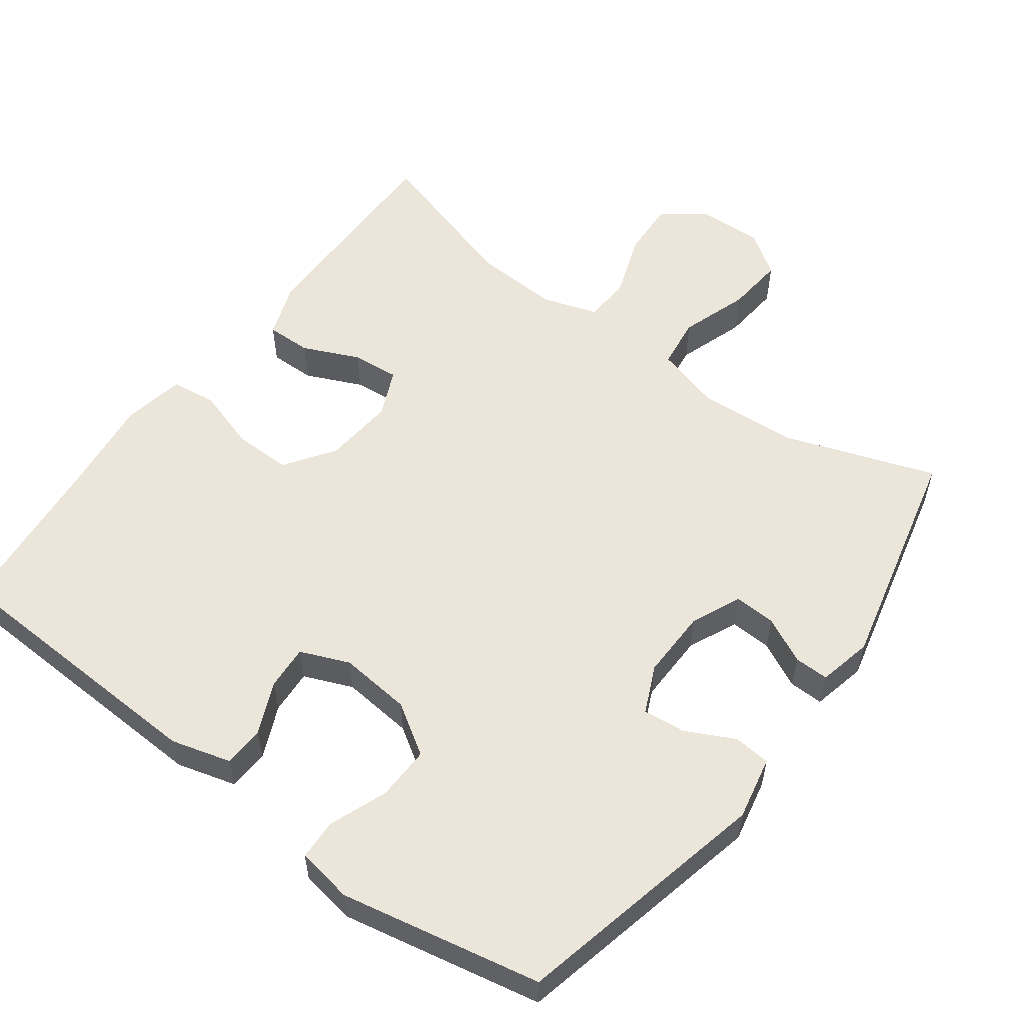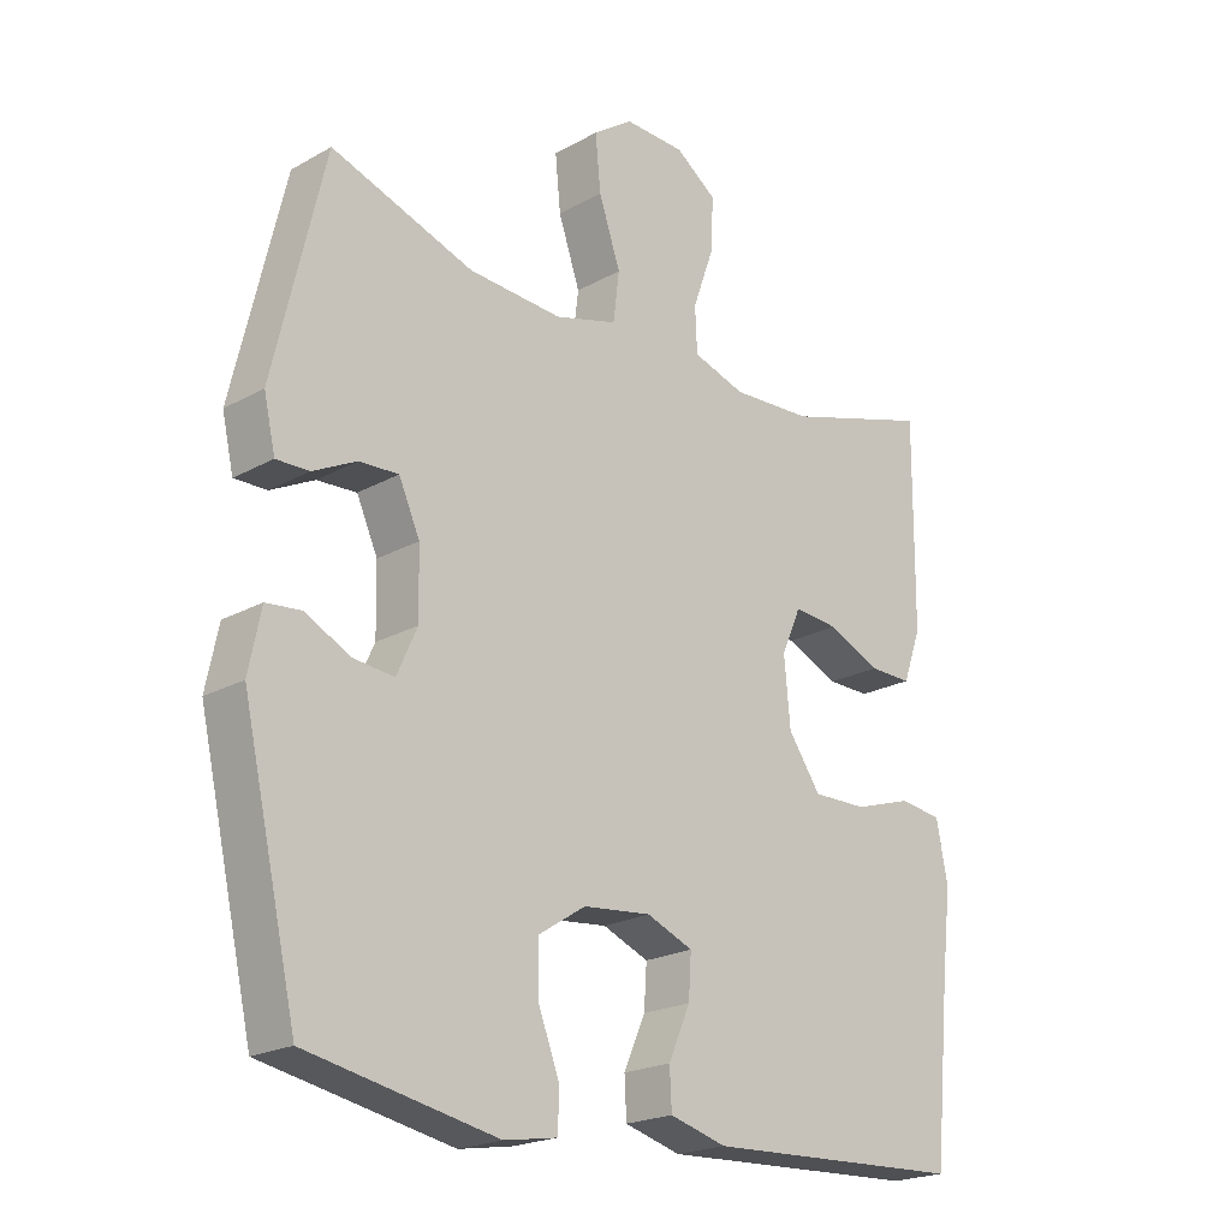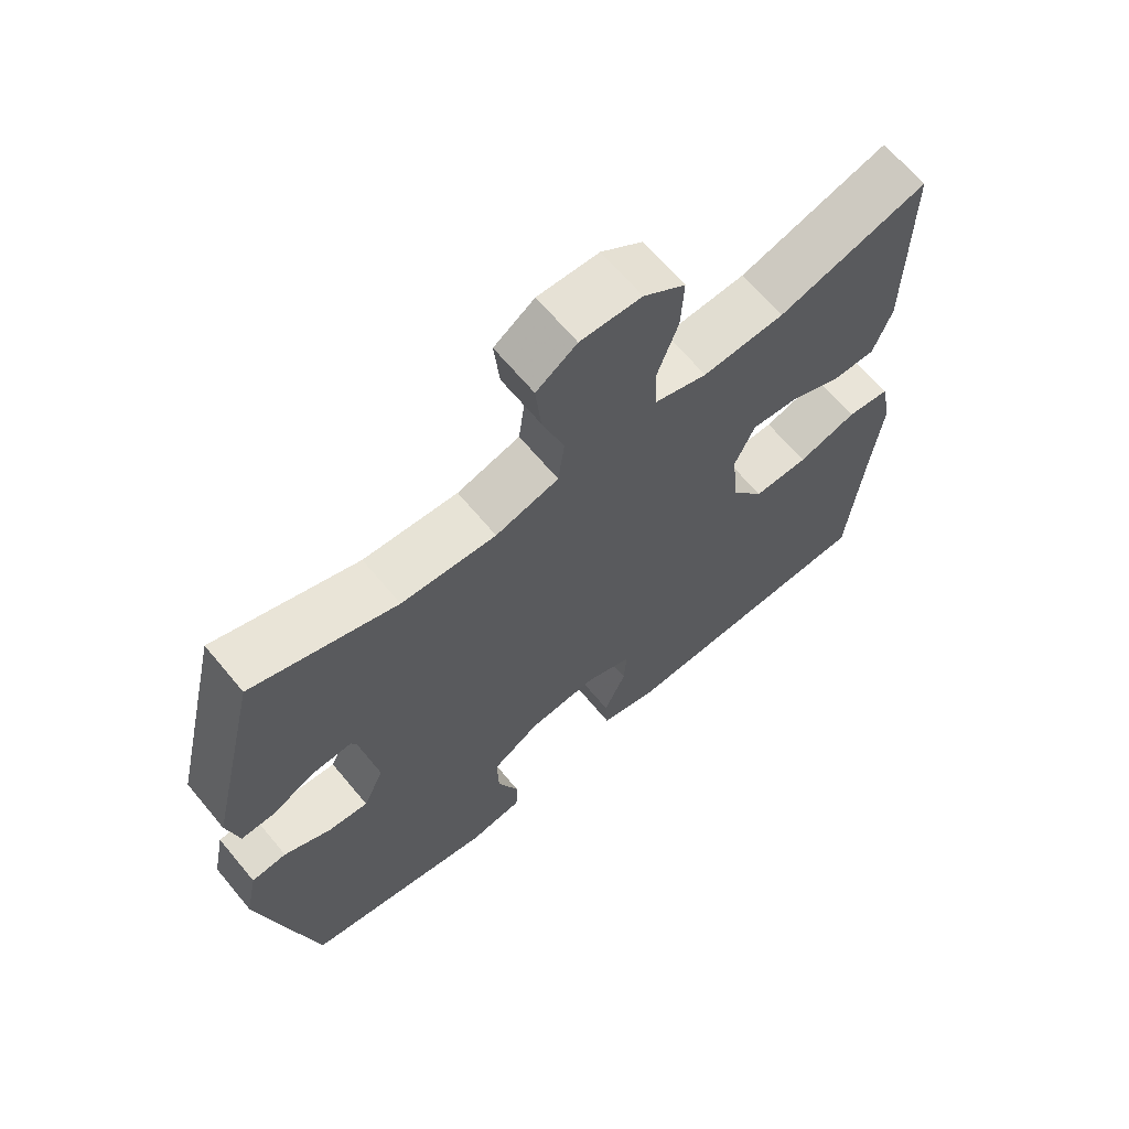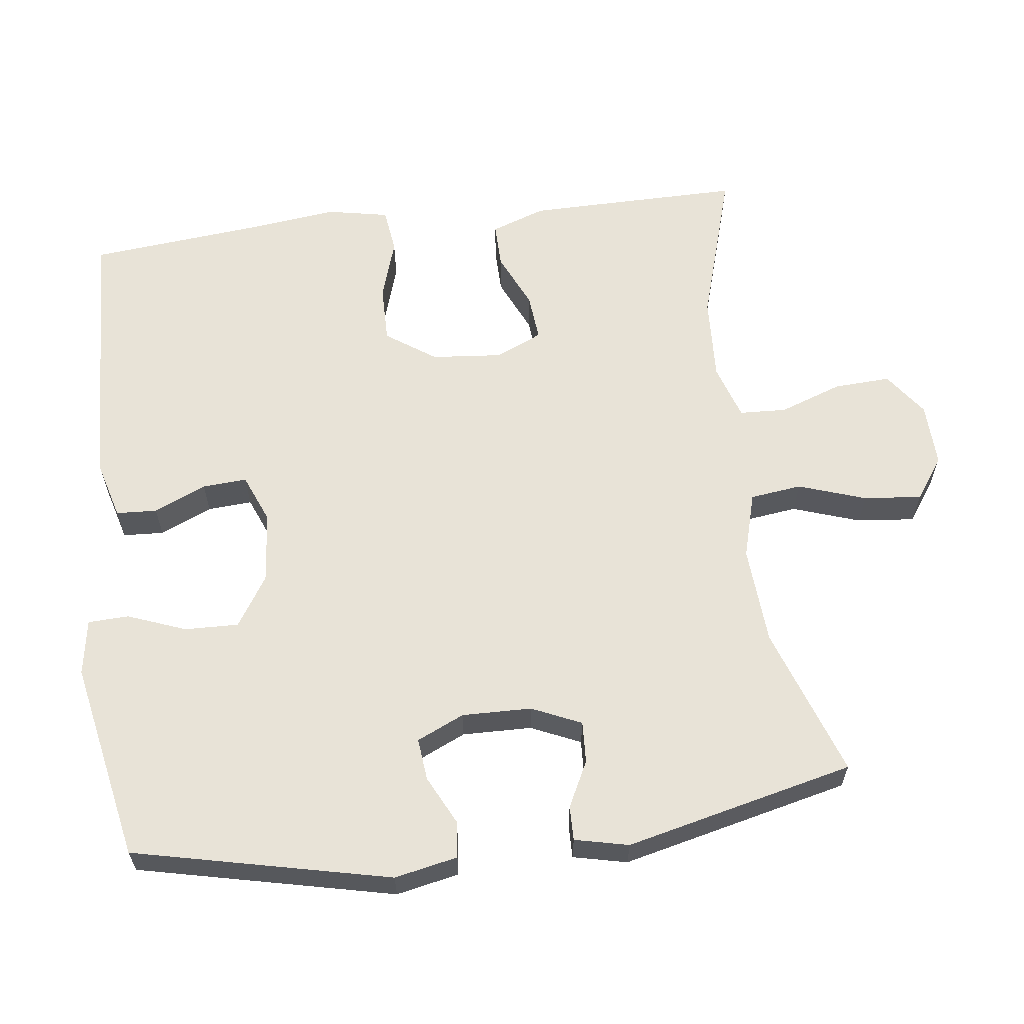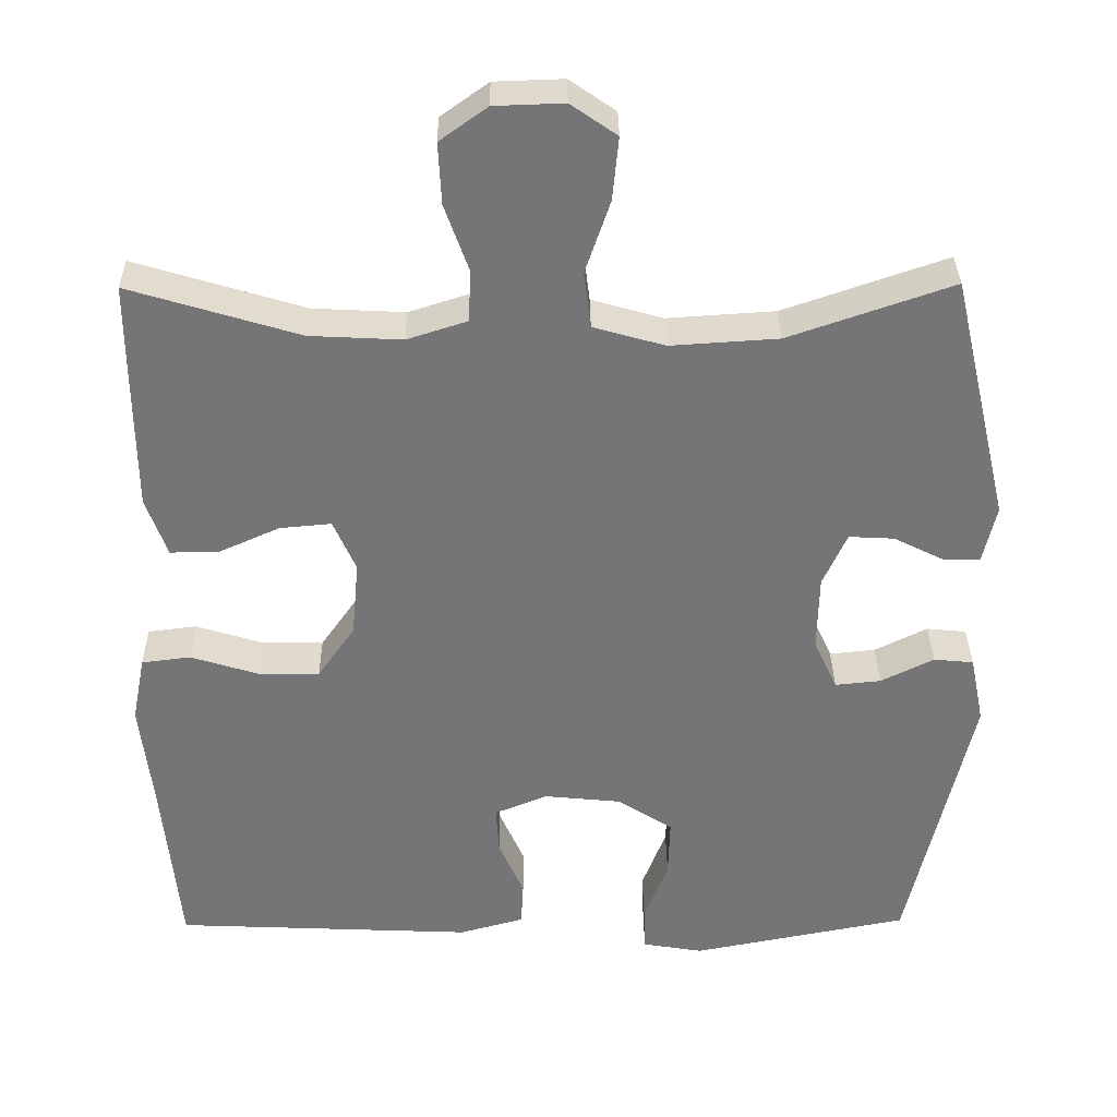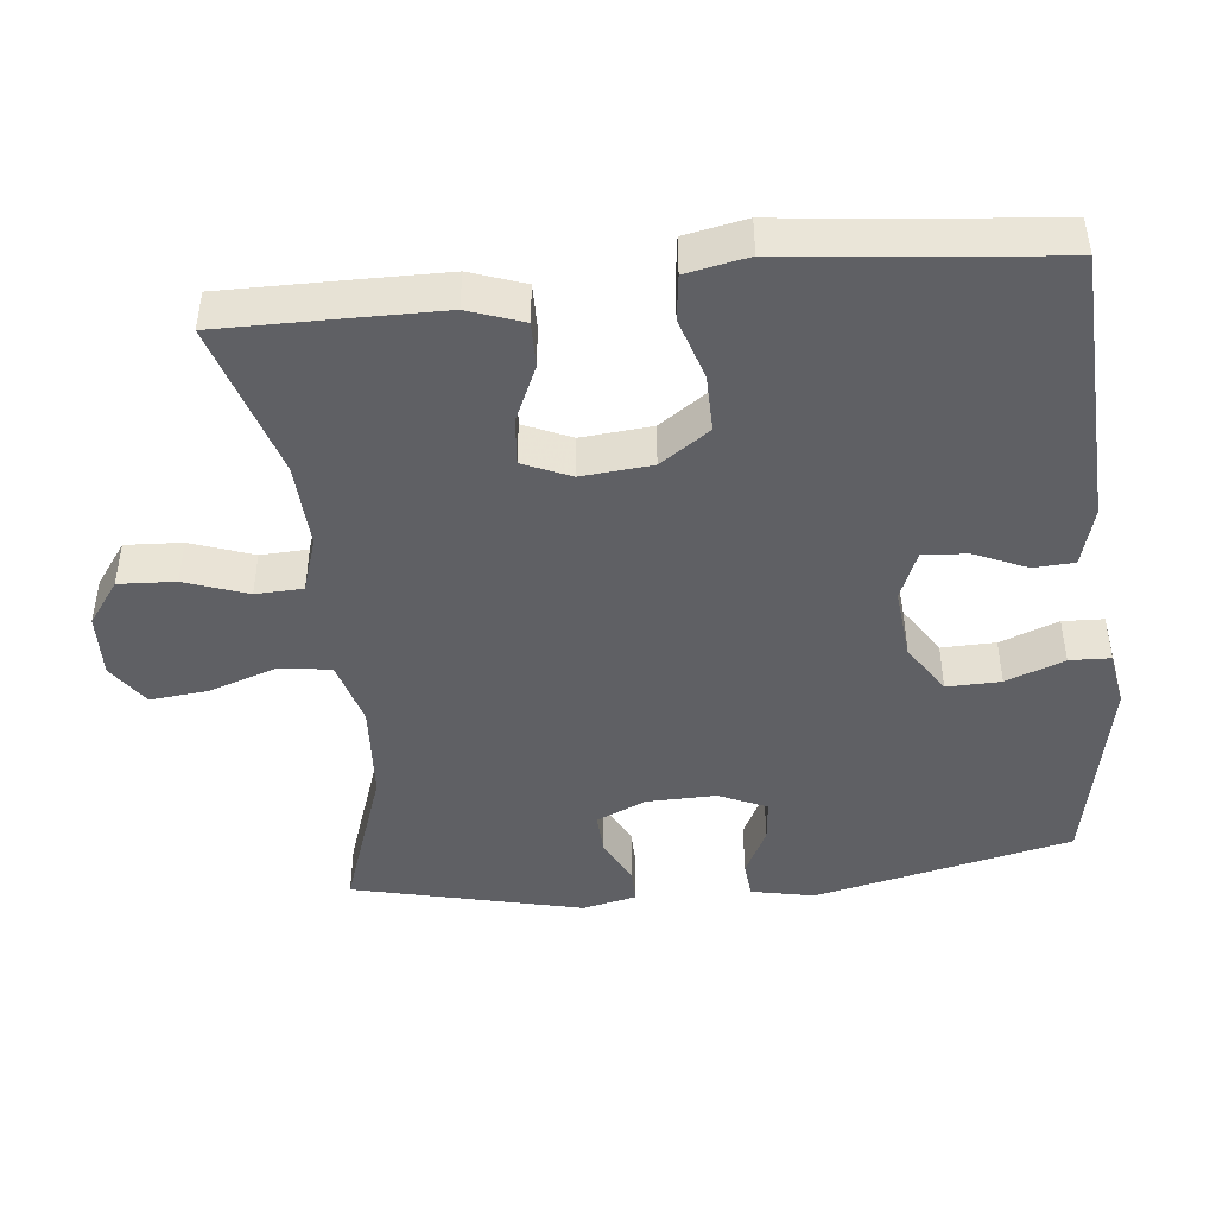
<metadata>
{"format":"obj","ext":"obj","renderer":"f3d","projection":"perspective","resolution":1024,"background":"white","views":[{"elev":55.9,"azim":-143.5,"up":"+Y"},{"elev":-21.1,"azim":-45.2,"up":"+Z"},{"elev":66.0,"azim":-39.8,"up":"+Z"},{"elev":61.5,"azim":-97.2,"up":"+Y"},{"elev":33.5,"azim":179.4,"up":"+Z"},{"elev":-45.1,"azim":96.0,"up":"+Y"}]}
</metadata>
<code>
v 0.5 0.07 0.5
v 0.499 0.07 0.32
v 0.498 0.07 0.2
v 0.471 0.07 0.124
v 0.408 0.07 0.125
v 0.33 0.07 0.16
v 0.264 0.07 0.166
v 0.235 0.07 0.1
v 0.244 0.07 0.002
v 0.292 0.07 -0.067
v 0.372 0.07 -0.066
v 0.458 0.07 -0.039
v 0.521 0.07 -0.047
v 0.538 0.07 -0.133
v 0.523 0.07 -0.262
v 0.5 0.07 -0.5
v 0.114 0.07 -0.517
v 0.031 0.07 -0.494
v 0.028 0.07 -0.437
v 0.06 0.07 -0.364
v 0.064 0.07 -0.302
v -0.004 0.07 -0.274
v -0.104 0.07 -0.284
v -0.174 0.07 -0.329
v -0.172 0.07 -0.404
v -0.141 0.07 -0.485
v -0.143 0.07 -0.542
v -0.221 0.07 -0.555
v -0.5 0.07 -0.5
v -0.581 0.07 -0.143
v -0.563 0.07 -0.055
v -0.512 0.07 -0.05
v -0.444 0.07 -0.084
v -0.385 0.07 -0.09
v -0.355 0.07 -0.024
v -0.357 0.07 0.073
v -0.388 0.07 0.142
v -0.446 0.07 0.139
v -0.51 0.07 0.107
v -0.558 0.07 0.106
v -0.575 0.07 0.181
v -0.5 0.07 0.5
v -0.29 0.07 0.427
v -0.152 0.07 0.418
v -0.06 0.07 0.444
v -0.051 0.07 0.516
v -0.083 0.07 0.61
v -0.091 0.07 0.691
v -0.032 0.07 0.732
v 0.057 0.07 0.729
v 0.118 0.07 0.685
v 0.114 0.07 0.606
v 0.083 0.07 0.519
v 0.086 0.07 0.453
v 0.163 0.07 0.428
v 0.282 0.07 0.434
v 0.5 0 0.5
v 0.499 0 0.32
v 0.498 0 0.2
v 0.471 0 0.124
v 0.408 0 0.125
v 0.33 0 0.16
v 0.264 0 0.166
v 0.235 0 0.1
v 0.244 0 0.002
v 0.292 0 -0.067
v 0.372 0 -0.066
v 0.458 0 -0.039
v 0.521 0 -0.047
v 0.538 0 -0.133
v 0.523 0 -0.262
v 0.5 0 -0.5
v 0.114 0 -0.517
v 0.031 0 -0.494
v 0.028 0 -0.437
v 0.06 0 -0.364
v 0.064 0 -0.302
v -0.004 0 -0.274
v -0.104 0 -0.284
v -0.174 0 -0.329
v -0.172 0 -0.404
v -0.141 0 -0.485
v -0.143 0 -0.542
v -0.221 0 -0.555
v -0.5 0 -0.5
v -0.581 0 -0.143
v -0.563 0 -0.055
v -0.512 0 -0.05
v -0.444 0 -0.084
v -0.385 0 -0.09
v -0.355 0 -0.024
v -0.357 0 0.073
v -0.388 0 0.142
v -0.446 0 0.139
v -0.51 0 0.107
v -0.558 0 0.106
v -0.575 0 0.181
v -0.5 0 0.5
v -0.29 0 0.427
v -0.152 0 0.418
v -0.06 0 0.444
v -0.051 0 0.516
v -0.083 0 0.61
v -0.091 0 0.691
v -0.032 0 0.732
v 0.057 0 0.729
v 0.118 0 0.685
v 0.114 0 0.606
v 0.083 0 0.519
v 0.086 0 0.453
v 0.163 0 0.428
v 0.282 0 0.434
f 51 52 53
f 50 51 53
f 49 50 53
f 48 49 53
f 47 48 53
f 46 47 53
f 45 46 53 54
f 44 45 54 55
f 41 42 43
f 40 41 43
f 39 40 43
f 38 39 43
f 37 38 43 44
f 36 37 44 55
f 31 32 33
f 30 31 33
f 29 30 33
f 28 29 33
f 27 28 33
f 26 27 33
f 25 26 33
f 24 25 33 34
f 23 24 34 35
f 18 19 20
f 17 18 20
f 16 17 20
f 15 16 20
f 15 20 21
f 14 15 21
f 13 14 21
f 12 13 21
f 11 12 21
f 10 11 21 22
f 4 5 6
f 3 4 6
f 2 3 6
f 1 2 6
f 56 1 6
f 56 6 7
f 55 56 7 8
f 36 55 8 9
f 23 35 36
f 22 23 36
f 10 22 36
f 9 10 36
f 109 108 107
f 109 107 106
f 109 106 105
f 109 105 104
f 109 104 103
f 109 103 102
f 110 109 102 101
f 111 110 101 100
f 99 98 97
f 99 97 96
f 99 96 95
f 99 95 94
f 100 99 94 93
f 111 100 93 92
f 89 88 87
f 89 87 86
f 89 86 85
f 89 85 84
f 89 84 83
f 89 83 82
f 89 82 81
f 90 89 81 80
f 91 90 80 79
f 76 75 74
f 76 74 73
f 76 73 72
f 76 72 71
f 77 76 71
f 77 71 70
f 77 70 69
f 77 69 68
f 77 68 67
f 78 77 67 66
f 62 61 60
f 62 60 59
f 62 59 58
f 62 58 57
f 62 57 112
f 63 62 112
f 64 63 112 111
f 65 64 111 92
f 92 91 79
f 92 79 78
f 92 78 66
f 92 66 65
f 1 57 58 2
f 2 58 59 3
f 3 59 60 4
f 4 60 61 5
f 5 61 62 6
f 6 62 63 7
f 7 63 64 8
f 8 64 65 9
f 9 65 66 10
f 10 66 67 11
f 11 67 68 12
f 12 68 69 13
f 13 69 70 14
f 14 70 71 15
f 15 71 72 16
f 16 72 73 17
f 17 73 74 18
f 18 74 75 19
f 19 75 76 20
f 20 76 77 21
f 21 77 78 22
f 22 78 79 23
f 23 79 80 24
f 24 80 81 25
f 25 81 82 26
f 26 82 83 27
f 27 83 84 28
f 28 84 85 29
f 29 85 86 30
f 30 86 87 31
f 31 87 88 32
f 32 88 89 33
f 33 89 90 34
f 34 90 91 35
f 35 91 92 36
f 36 92 93 37
f 37 93 94 38
f 38 94 95 39
f 39 95 96 40
f 40 96 97 41
f 41 97 98 42
f 42 98 99 43
f 43 99 100 44
f 44 100 101 45
f 45 101 102 46
f 46 102 103 47
f 47 103 104 48
f 48 104 105 49
f 49 105 106 50
f 50 106 107 51
f 51 107 108 52
f 52 108 109 53
f 53 109 110 54
f 54 110 111 55
f 55 111 112 56
f 56 112 57 1

</code>
